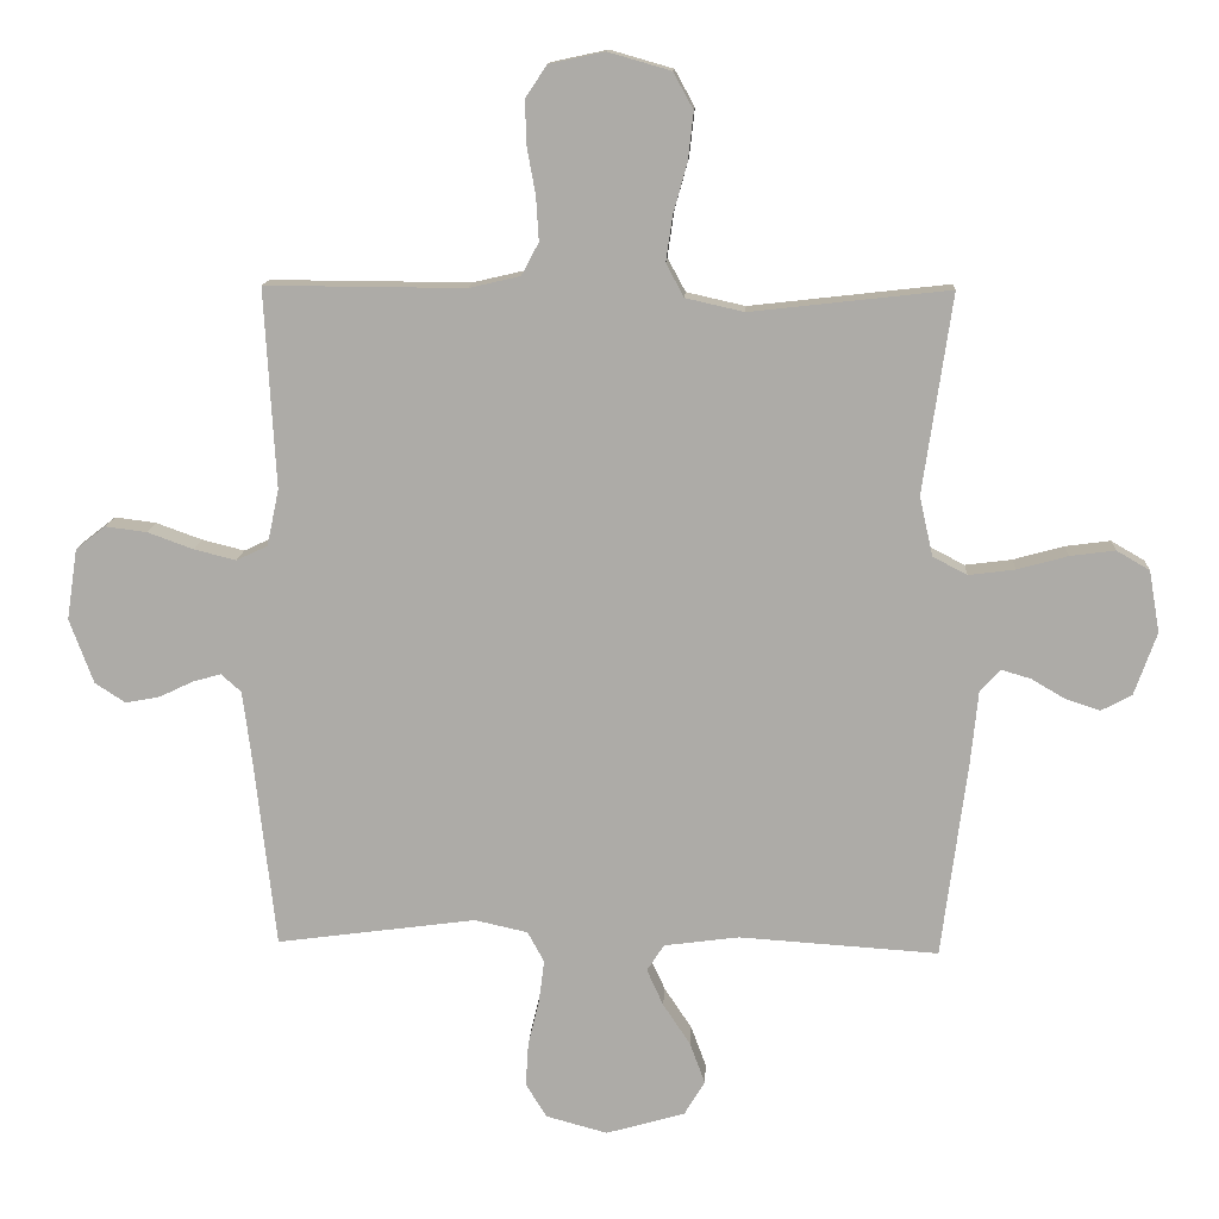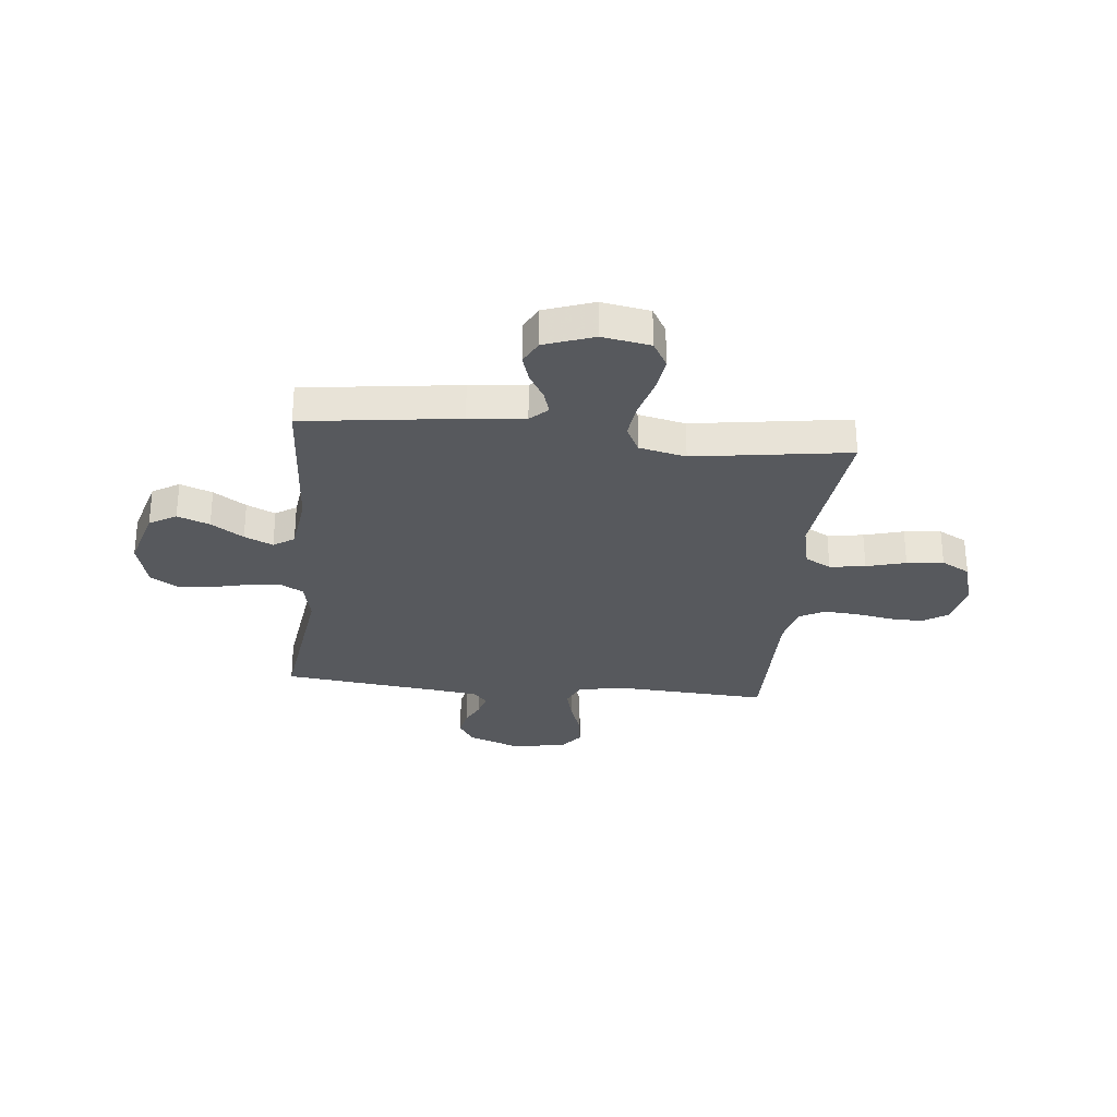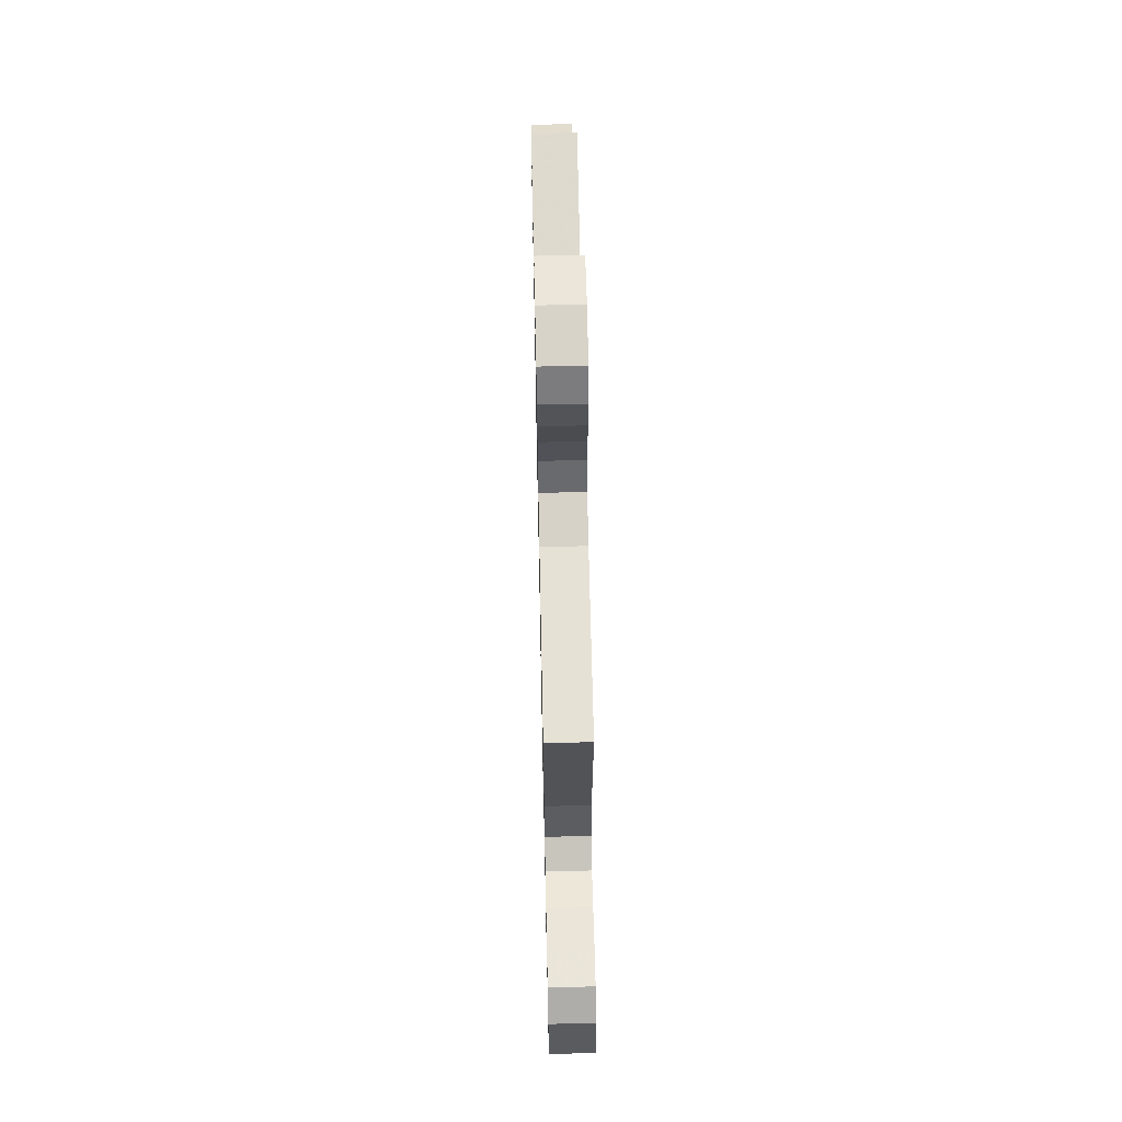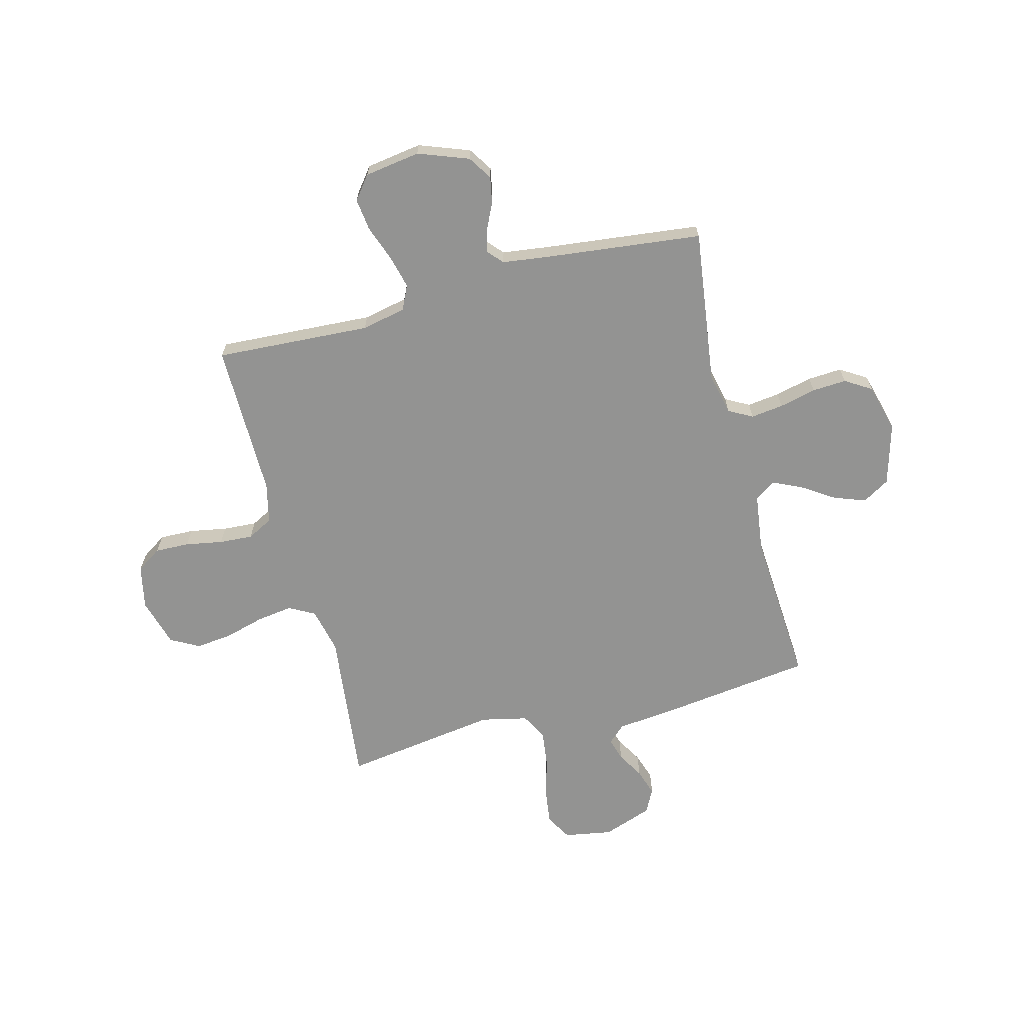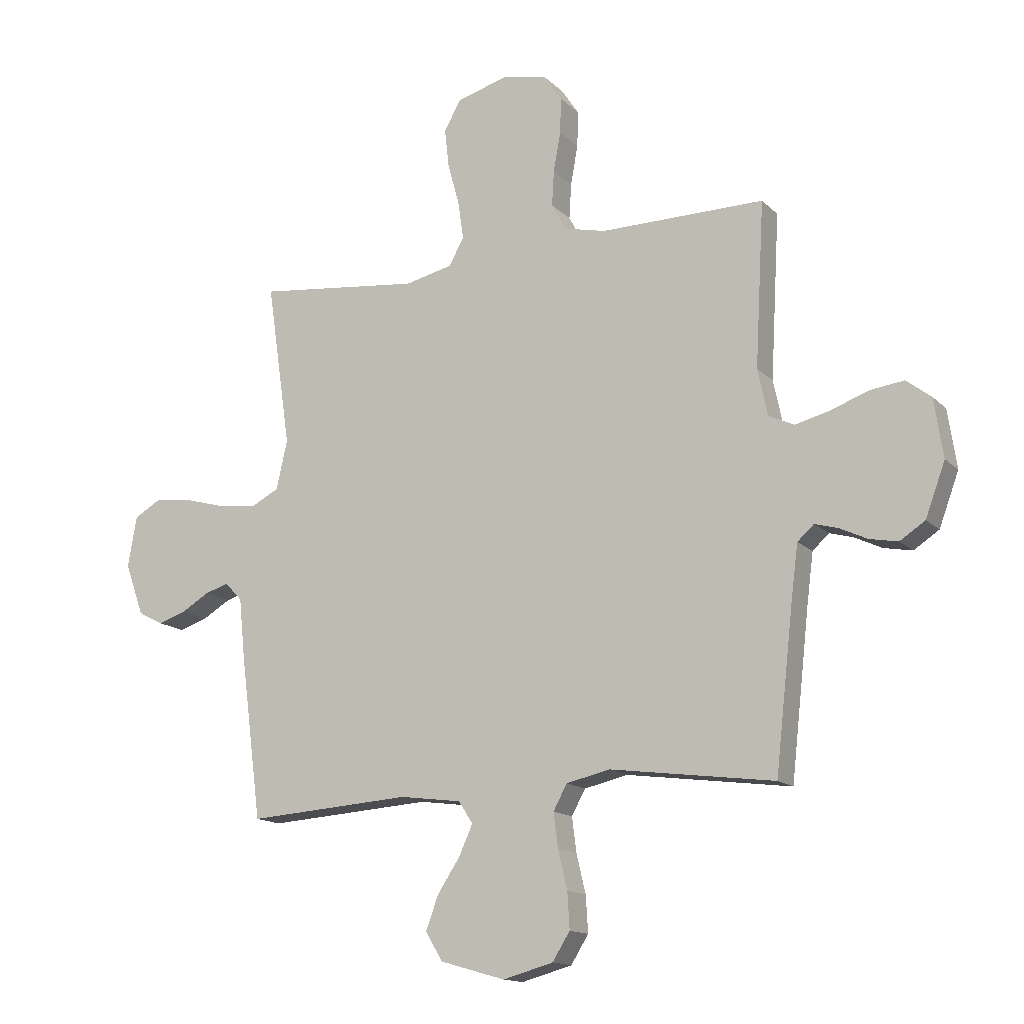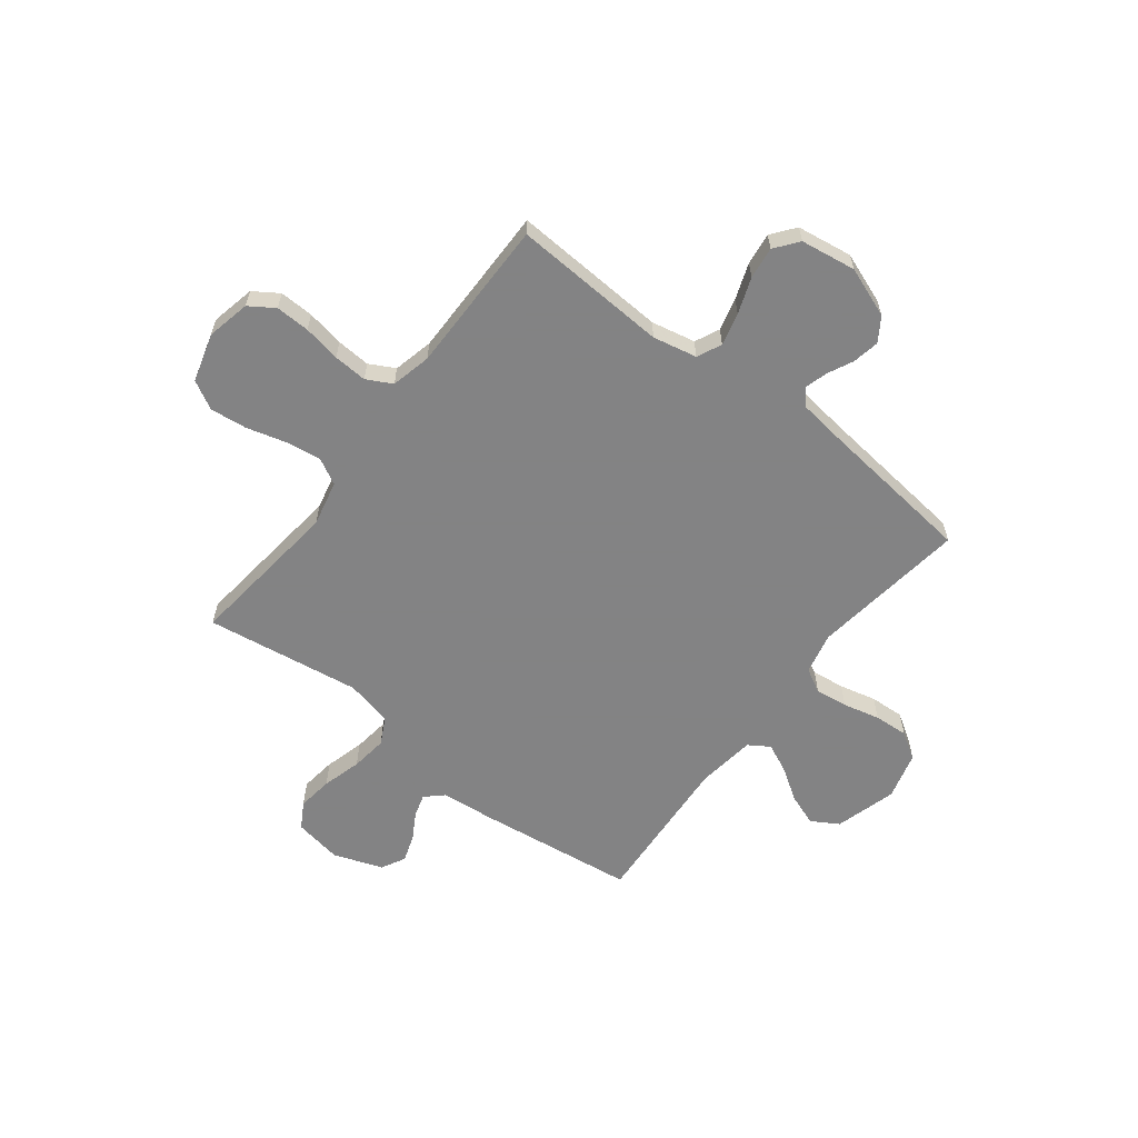
<metadata>
{"format":"obj","ext":"obj","renderer":"f3d","projection":"perspective","resolution":1024,"background":"white","views":[{"elev":13.0,"azim":-177.0,"up":"+Z"},{"elev":-29.4,"azim":-95.9,"up":"+Y"},{"elev":64.9,"azim":88.8,"up":"+Z"},{"elev":-66.6,"azim":104.6,"up":"+Y"},{"elev":-14.5,"azim":27.7,"up":"+Z"},{"elev":-61.1,"azim":52.3,"up":"+Y"}]}
</metadata>
<code>
v 0.5 0.07 -0.5
v 0.2 0.07 -0.46
v 0.12 0.07 -0.478
v 0.095 0.07 -0.524
v 0.103 0.07 -0.587
v 0.12 0.07 -0.658
v 0.124 0.07 -0.724
v 0.092 0.07 -0.775
v 0 0.07 -0.8
v -0.119 0.07 -0.766
v -0.15 0.07 -0.714
v -0.127 0.07 -0.652
v -0.086 0.07 -0.59
v -0.061 0.07 -0.535
v -0.087 0.07 -0.495
v -0.2 0.07 -0.48
v -0.5 0.07 -0.5
v -0.539 0.07 -0.2
v -0.55 0.07 -0.092
v -0.581 0.07 -0.059
v -0.625 0.07 -0.072
v -0.676 0.07 -0.102
v -0.728 0.07 -0.119
v -0.774 0.07 -0.095
v -0.808 0.07 0
v -0.792 0.07 0.093
v -0.742 0.07 0.122
v -0.674 0.07 0.113
v -0.598 0.07 0.092
v -0.528 0.07 0.083
v -0.476 0.07 0.11
v -0.456 0.07 0.2
v -0.5 0.07 0.5
v -0.2 0.07 0.466
v -0.112 0.07 0.486
v -0.085 0.07 0.536
v -0.095 0.07 0.605
v -0.116 0.07 0.681
v -0.124 0.07 0.752
v -0.094 0.07 0.807
v 0 0.07 0.834
v 0.084 0.07 0.816
v 0.116 0.07 0.768
v 0.114 0.07 0.702
v 0.101 0.07 0.63
v 0.097 0.07 0.565
v 0.123 0.07 0.516
v 0.2 0.07 0.498
v 0.5 0.07 0.5
v 0.483 0.07 0.2
v 0.501 0.07 0.115
v 0.548 0.07 0.093
v 0.611 0.07 0.109
v 0.68 0.07 0.134
v 0.742 0.07 0.142
v 0.787 0.07 0.107
v 0.803 0.07 0
v 0.767 0.07 -0.097
v 0.721 0.07 -0.127
v 0.669 0.07 -0.117
v 0.619 0.07 -0.093
v 0.576 0.07 -0.081
v 0.546 0.07 -0.108
v 0.534 0.07 -0.2
v 0.5 0 -0.5
v 0.2 0 -0.46
v 0.12 0 -0.478
v 0.095 0 -0.524
v 0.103 0 -0.587
v 0.12 0 -0.658
v 0.124 0 -0.724
v 0.092 0 -0.775
v 0 0 -0.8
v -0.119 0 -0.766
v -0.15 0 -0.714
v -0.127 0 -0.652
v -0.086 0 -0.59
v -0.061 0 -0.535
v -0.087 0 -0.495
v -0.2 0 -0.48
v -0.5 0 -0.5
v -0.539 0 -0.2
v -0.55 0 -0.092
v -0.581 0 -0.059
v -0.625 0 -0.072
v -0.676 0 -0.102
v -0.728 0 -0.119
v -0.774 0 -0.095
v -0.808 0 0
v -0.792 0 0.093
v -0.742 0 0.122
v -0.674 0 0.113
v -0.598 0 0.092
v -0.528 0 0.083
v -0.476 0 0.11
v -0.456 0 0.2
v -0.5 0 0.5
v -0.2 0 0.466
v -0.112 0 0.486
v -0.085 0 0.536
v -0.095 0 0.605
v -0.116 0 0.681
v -0.124 0 0.752
v -0.094 0 0.807
v 0 0 0.834
v 0.084 0 0.816
v 0.116 0 0.768
v 0.114 0 0.702
v 0.101 0 0.63
v 0.097 0 0.565
v 0.123 0 0.516
v 0.2 0 0.498
v 0.5 0 0.5
v 0.483 0 0.2
v 0.501 0 0.115
v 0.548 0 0.093
v 0.611 0 0.109
v 0.68 0 0.134
v 0.742 0 0.142
v 0.787 0 0.107
v 0.803 0 0
v 0.767 0 -0.097
v 0.721 0 -0.127
v 0.669 0 -0.117
v 0.619 0 -0.093
v 0.576 0 -0.081
v 0.546 0 -0.108
v 0.534 0 -0.2
f 59 60 61
f 58 59 61
f 57 58 61
f 56 57 61
f 55 56 61
f 54 55 61
f 53 54 61
f 52 53 61 62
f 51 52 62 63
f 48 49 50
f 51 63 64
f 50 51 64
f 48 50 64
f 47 48 64
f 43 44 45
f 42 43 45
f 41 42 45
f 40 41 45
f 39 40 45
f 38 39 45
f 37 38 45
f 36 37 45 46
f 35 36 46 47
f 32 33 34
f 64 1 2
f 47 64 2
f 35 47 2
f 34 35 2
f 32 34 2
f 31 32 2
f 27 28 29
f 26 27 29
f 25 26 29
f 24 25 29
f 23 24 29
f 22 23 29
f 21 22 29
f 20 21 29 30
f 16 17 18 19
f 15 16 19
f 31 2 3
f 30 31 3
f 20 30 3
f 19 20 3
f 15 19 3
f 11 12 13
f 10 11 13
f 9 10 13
f 8 9 13
f 7 8 13
f 6 7 13
f 5 6 13
f 4 5 13 14
f 3 4 14 15
f 125 124 123
f 125 123 122
f 125 122 121
f 125 121 120
f 125 120 119
f 125 119 118
f 125 118 117
f 126 125 117 116
f 127 126 116 115
f 114 113 112
f 128 127 115
f 128 115 114
f 128 114 112
f 128 112 111
f 109 108 107
f 109 107 106
f 109 106 105
f 109 105 104
f 109 104 103
f 109 103 102
f 109 102 101
f 110 109 101 100
f 111 110 100 99
f 98 97 96
f 66 65 128
f 66 128 111
f 66 111 99
f 66 99 98
f 66 98 96
f 66 96 95
f 93 92 91
f 93 91 90
f 93 90 89
f 93 89 88
f 93 88 87
f 93 87 86
f 93 86 85
f 94 93 85 84
f 83 82 81 80
f 83 80 79
f 67 66 95
f 67 95 94
f 67 94 84
f 67 84 83
f 67 83 79
f 77 76 75
f 77 75 74
f 77 74 73
f 77 73 72
f 77 72 71
f 77 71 70
f 77 70 69
f 78 77 69 68
f 79 78 68 67
f 1 65 66 2
f 2 66 67 3
f 3 67 68 4
f 4 68 69 5
f 5 69 70 6
f 6 70 71 7
f 7 71 72 8
f 8 72 73 9
f 9 73 74 10
f 10 74 75 11
f 11 75 76 12
f 12 76 77 13
f 13 77 78 14
f 14 78 79 15
f 15 79 80 16
f 16 80 81 17
f 17 81 82 18
f 18 82 83 19
f 19 83 84 20
f 20 84 85 21
f 21 85 86 22
f 22 86 87 23
f 23 87 88 24
f 24 88 89 25
f 25 89 90 26
f 26 90 91 27
f 27 91 92 28
f 28 92 93 29
f 29 93 94 30
f 30 94 95 31
f 31 95 96 32
f 32 96 97 33
f 33 97 98 34
f 34 98 99 35
f 35 99 100 36
f 36 100 101 37
f 37 101 102 38
f 38 102 103 39
f 39 103 104 40
f 40 104 105 41
f 41 105 106 42
f 42 106 107 43
f 43 107 108 44
f 44 108 109 45
f 45 109 110 46
f 46 110 111 47
f 47 111 112 48
f 48 112 113 49
f 49 113 114 50
f 50 114 115 51
f 51 115 116 52
f 52 116 117 53
f 53 117 118 54
f 54 118 119 55
f 55 119 120 56
f 56 120 121 57
f 57 121 122 58
f 58 122 123 59
f 59 123 124 60
f 60 124 125 61
f 61 125 126 62
f 62 126 127 63
f 63 127 128 64
f 64 128 65 1

</code>
